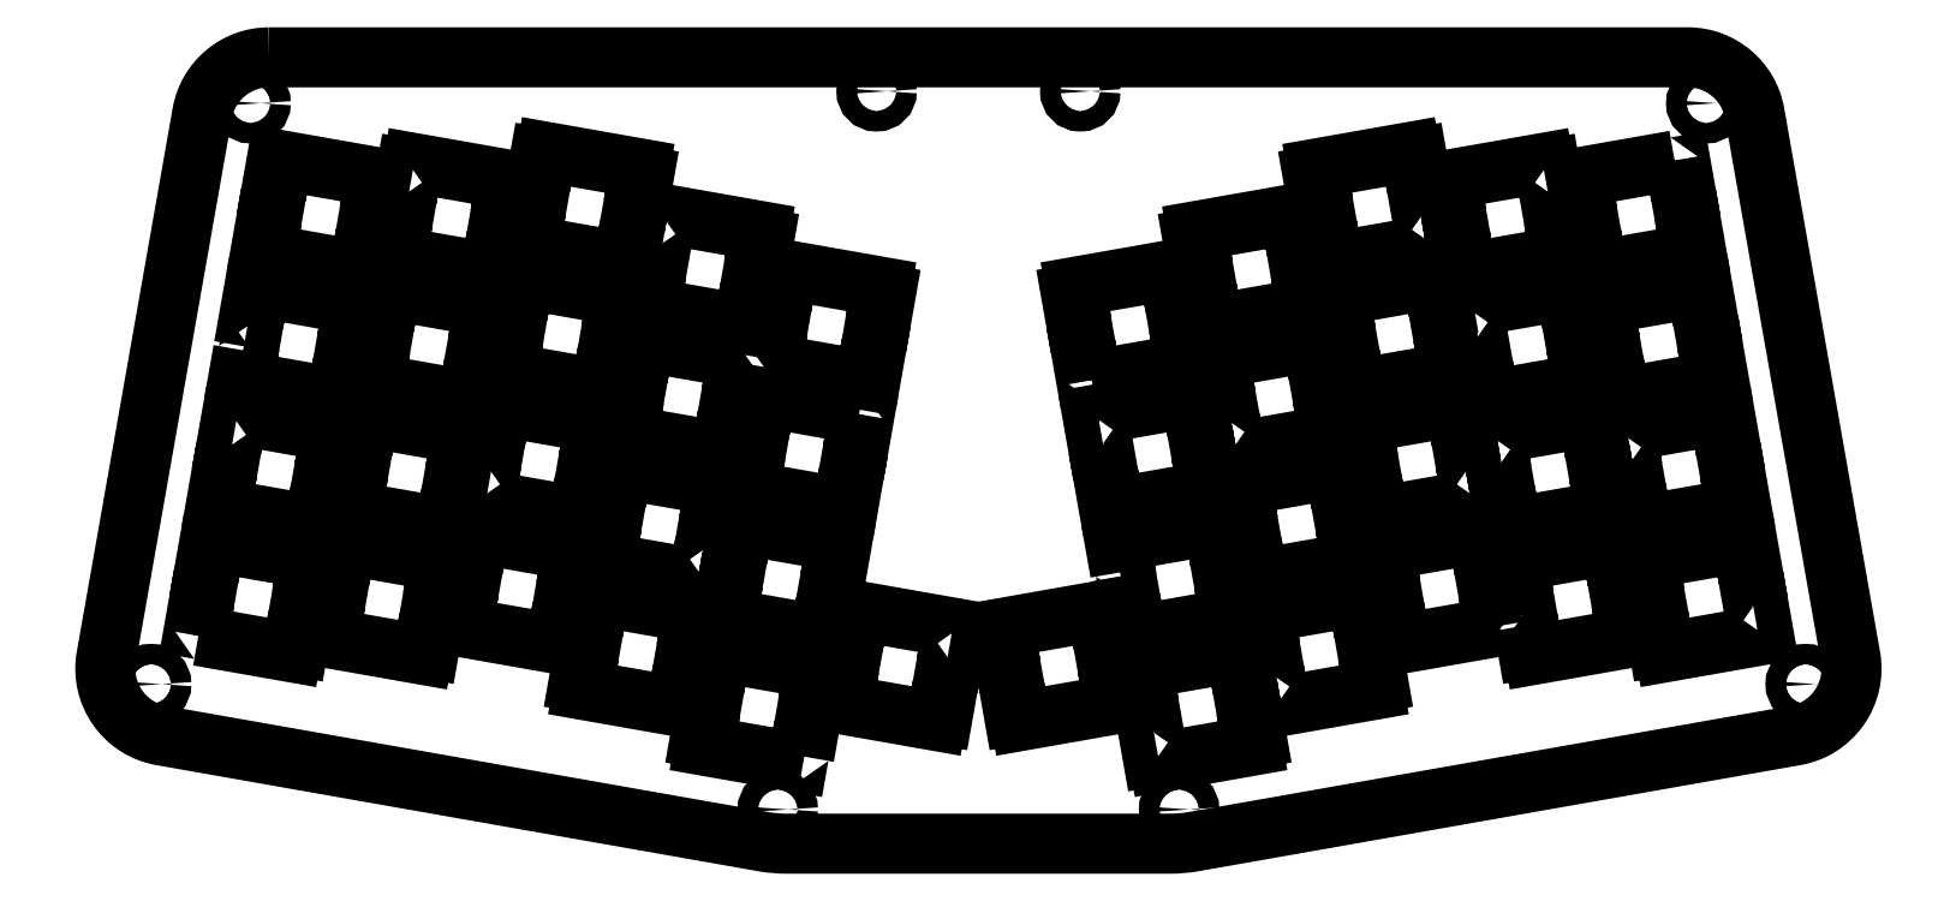
<metadata>
{"format":"dxf","ext":"dxf","renderer":"ezdxf+matplotlib","layout":"modelspace","background":"white","min_lineweight":24,"dpi":150}
</metadata>
<code>
0
SECTION
2
ENTITIES
0
LWPOLYLINE
8
0
90
20
70
1
43
0
10
16.7
20
63.04
10
30.46
20
65.47
10
30.29
20
66.43
10
31.09
20
66.57
10
30.48
20
70.02
10
29.68
20
69.88
10
28.81
20
74.81
10
29.61
20
74.95
10
29
20
78.4
10
28.2
20
78.26
10
28.03
20
79.22
10
14.28
20
76.8
10
14.45
20
75.83
10
13.65
20
75.69
10
14.25
20
72.24
10
15.05
20
72.39
10
15.92
20
67.45
10
15.12
20
67.31
10
15.73
20
63.86
10
16.53
20
64.01
0
LWPOLYLINE
8
0
90
20
70
1
43
0
10
17.75
20
57.07
10
16.95
20
56.93
10
17.56
20
53.48
10
18.36
20
53.62
10
19.23
20
48.69
10
18.43
20
48.55
10
19.04
20
45.1
10
19.84
20
45.24
10
20.01
20
44.28
10
33.77
20
46.71
10
33.6
20
47.67
10
34.4
20
47.81
10
33.79
20
51.26
10
32.99
20
51.12
10
32.12
20
56.05
10
32.92
20
56.19
10
32.31
20
59.64
10
31.51
20
59.5
10
31.34
20
60.46
10
17.58
20
58.04
0
LWPOLYLINE
8
0
90
20
70
1
43
0
10
-25.65
20
7.583
10
-26.45
20
7.724
10
-26.63
20
6.758
10
-40.38
20
9.184
10
-40.21
20
10.15
10
-41.01
20
10.29
10
-40.41
20
13.74
10
-39.6
20
13.6
10
-38.74
20
18.53
10
-39.54
20
18.67
10
-38.93
20
22.12
10
-38.13
20
21.98
10
-37.96
20
22.94
10
-24.2
20
20.52
10
-24.37
20
19.55
10
-23.57
20
19.41
10
-24.18
20
15.96
10
-24.98
20
16.1
10
-25.85
20
11.17
10
-25.05
20
11.03
0
LWPOLYLINE
8
0
90
20
70
1
43
0
10
-4.563
20
22.18
10
-5.432
20
17.24
10
-4.632
20
17.1
10
-5.24
20
13.65
10
-6.04
20
13.8
10
-6.211
20
12.83
10
-19.97
20
15.26
10
-19.8
20
16.22
10
-20.6
20
16.36
10
-19.99
20
19.81
10
-19.19
20
19.67
10
-18.32
20
24.6
10
-19.12
20
24.74
10
-18.51
20
28.19
10
-17.71
20
28.05
10
-17.54
20
29.01
10
-3.785
20
26.59
10
-3.955
20
25.62
10
-3.154
20
25.48
10
-3.762
20
22.03
0
LWPOLYLINE
8
0
90
20
70
1
43
0
10
102.6
20
95.41
10
88.8
20
92.98
10
88.97
20
92.02
10
88.17
20
91.88
10
88.77
20
88.43
10
89.57
20
88.57
10
90.44
20
83.64
10
89.64
20
83.5
10
90.25
20
80.05
10
91.05
20
80.19
10
91.22
20
79.23
10
105
20
81.65
10
104.8
20
82.62
10
105.6
20
82.76
10
105
20
86.21
10
104.2
20
86.06
10
103.3
20
91
10
104.1
20
91.14
10
103.5
20
94.59
10
102.7
20
94.44
0
CIRCLE
8
0
10
-107.2
20
103.8
30
0
40
1.5
0
LWPOLYLINE
8
0
90
20
70
1
43
0
10
83.44
20
94.09
10
83.27
20
95.06
10
69.52
20
92.63
10
69.69
20
91.67
10
68.88
20
91.52
10
69.49
20
88.08
10
70.29
20
88.22
10
71.16
20
83.29
10
70.36
20
83.14
10
70.97
20
79.7
10
71.77
20
79.84
10
71.94
20
78.87
10
85.7
20
81.3
10
85.53
20
82.26
10
86.33
20
82.41
10
85.72
20
85.85
10
84.92
20
85.71
10
84.05
20
90.64
10
84.85
20
90.79
10
84.24
20
94.23
0
LWPOLYLINE
8
0
90
14
70
1
43
0
10
-104.5
20
110.6
42
0.364
10
-114.3
20
102.3
10
-128.5
20
22.27
42
0.4142
10
-120.3
20
10.69
10
-31.72
20
-4.938
42
0.04366
10
-28.25
20
-5.242
10
0
20
-5.242
10
28.25
20
-5.242
42
0.04366
10
31.72
20
-4.938
10
120.3
20
10.69
42
0.4142
10
128.5
20
22.27
10
114.3
20
102.3
42
0.364
10
104.5
20
110.6
10
0
20
110.6
0
LWPOLYLINE
8
0
90
20
70
1
43
0
10
19.97
20
15.26
10
19.8
20
16.22
10
20.6
20
16.36
10
19.99
20
19.81
10
19.19
20
19.67
10
18.32
20
24.6
10
19.12
20
24.74
10
18.51
20
28.19
10
17.71
20
28.05
10
17.54
20
29.01
10
3.785
20
26.59
10
3.955
20
25.62
10
3.154
20
25.48
10
3.762
20
22.03
10
4.563
20
22.18
10
5.432
20
17.24
10
4.632
20
17.1
10
5.24
20
13.65
10
6.04
20
13.8
10
6.211
20
12.83
0
CIRCLE
8
0
10
-15
20
105.6
30
0
40
1.5
0
LWPOLYLINE
8
0
90
20
70
1
43
0
10
26.45
20
7.724
10
26.63
20
6.758
10
40.38
20
9.184
10
40.21
20
10.15
10
41.01
20
10.29
10
40.41
20
13.74
10
39.6
20
13.6
10
38.74
20
18.53
10
39.54
20
18.67
10
38.93
20
22.12
10
38.13
20
21.98
10
37.96
20
22.94
10
24.2
20
20.52
10
24.37
20
19.55
10
23.57
20
19.41
10
24.18
20
15.96
10
24.98
20
16.1
10
25.85
20
11.17
10
25.05
20
11.03
10
25.65
20
7.583
0
LWPOLYLINE
8
0
90
20
70
1
43
0
10
-88.8
20
92.98
10
-88.97
20
92.02
10
-88.17
20
91.88
10
-88.77
20
88.43
10
-89.57
20
88.57
10
-90.44
20
83.64
10
-89.64
20
83.5
10
-90.25
20
80.05
10
-91.05
20
80.19
10
-91.22
20
79.23
10
-105
20
81.65
10
-104.8
20
82.62
10
-105.6
20
82.76
10
-105
20
86.21
10
-104.2
20
86.06
10
-103.3
20
91
10
-104.1
20
91.14
10
-103.5
20
94.59
10
-102.7
20
94.44
10
-102.6
20
95.41
0
LWPOLYLINE
8
0
90
20
70
1
43
0
10
37.12
20
56.92
10
36.32
20
56.78
10
36.93
20
53.34
10
37.73
20
53.48
10
37.9
20
52.51
10
51.66
20
54.94
10
51.49
20
55.9
10
52.29
20
56.04
10
51.68
20
59.49
10
50.88
20
59.35
10
50.01
20
64.28
10
50.81
20
64.42
10
50.2
20
67.87
10
49.4
20
67.73
10
49.23
20
68.7
10
35.48
20
66.27
10
35.65
20
65.3
10
34.85
20
65.16
10
35.45
20
61.72
10
36.25
20
61.86
0
LWPOLYLINE
8
0
90
20
70
1
43
0
10
43.74
20
19.4
10
42.94
20
19.26
10
43.55
20
15.81
10
44.35
20
15.96
10
44.52
20
14.99
10
58.28
20
17.42
10
58.1
20
18.38
10
58.91
20
18.52
10
58.3
20
21.97
10
57.5
20
21.83
10
56.63
20
26.76
10
57.43
20
26.9
10
56.82
20
30.35
10
56.02
20
30.21
10
55.85
20
31.17
10
42.09
20
28.75
10
42.26
20
27.78
10
41.46
20
27.64
10
42.07
20
24.19
10
42.87
20
24.34
0
LWPOLYLINE
8
0
90
20
70
1
43
0
10
45.93
20
87.46
10
32.17
20
85.03
10
32.34
20
84.06
10
31.54
20
83.92
10
32.15
20
80.48
10
32.95
20
80.62
10
33.82
20
75.68
10
33.01
20
75.54
10
33.62
20
72.1
10
34.42
20
72.24
10
34.59
20
71.27
10
48.35
20
73.7
10
48.18
20
74.66
10
48.98
20
74.8
10
48.37
20
78.25
10
47.57
20
78.11
10
46.7
20
83.04
10
47.5
20
83.18
10
46.9
20
86.63
10
46.1
20
86.49
0
LWPOLYLINE
8
0
90
20
70
1
43
0
10
-71.91
20
49.81
10
-71.04
20
54.74
10
-71.84
20
54.88
10
-71.23
20
58.33
10
-70.43
20
58.19
10
-70.26
20
59.15
10
-56.5
20
56.73
10
-56.67
20
55.76
10
-55.87
20
55.62
10
-56.48
20
52.17
10
-57.28
20
52.31
10
-58.15
20
47.38
10
-57.35
20
47.24
10
-57.96
20
43.79
10
-58.76
20
43.93
10
-58.93
20
42.97
10
-72.69
20
45.39
10
-72.52
20
46.36
10
-73.32
20
46.5
10
-72.71
20
49.95
0
LWPOLYLINE
8
0
90
20
70
1
43
0
10
-66.09
20
87.47
10
-65.29
20
87.33
10
-64.42
20
92.26
10
-65.22
20
92.4
10
-64.61
20
95.85
10
-63.81
20
95.71
10
-63.64
20
96.67
10
-49.89
20
94.25
10
-50.06
20
93.28
10
-49.26
20
93.14
10
-49.86
20
89.69
10
-50.66
20
89.83
10
-51.53
20
84.9
10
-50.73
20
84.76
10
-51.34
20
81.31
10
-52.14
20
81.45
10
-52.31
20
80.49
10
-66.07
20
82.91
10
-65.9
20
83.88
10
-66.7
20
84.02
0
LWPOLYLINE
8
0
90
20
70
1
43
0
10
-17.58
20
58.04
10
-17.75
20
57.07
10
-16.95
20
56.93
10
-17.56
20
53.48
10
-18.36
20
53.62
10
-19.23
20
48.69
10
-18.43
20
48.55
10
-19.04
20
45.1
10
-19.84
20
45.24
10
-20.01
20
44.28
10
-33.77
20
46.71
10
-33.6
20
47.67
10
-34.4
20
47.81
10
-33.79
20
51.26
10
-32.99
20
51.12
10
-32.12
20
56.05
10
-32.92
20
56.19
10
-32.31
20
59.64
10
-31.51
20
59.5
10
-31.34
20
60.46
0
LWPOLYLINE
8
0
90
20
70
1
43
0
10
-34.65
20
41.7
10
-20.89
20
39.28
10
-21.06
20
38.31
10
-20.26
20
38.17
10
-20.87
20
34.72
10
-21.67
20
34.86
10
-22.54
20
29.93
10
-21.74
20
29.79
10
-22.35
20
26.34
10
-23.15
20
26.48
10
-23.32
20
25.52
10
-37.07
20
27.94
10
-36.9
20
28.91
10
-37.71
20
29.05
10
-37.1
20
32.5
10
-36.3
20
32.36
10
-35.43
20
37.29
10
-36.23
20
37.43
10
-35.62
20
40.88
10
-34.82
20
40.74
0
LWPOLYLINE
8
0
90
20
70
1
43
0
10
-76.98
20
45.62
10
-77.59
20
42.18
10
-78.39
20
42.32
10
-78.56
20
41.35
10
-92.31
20
43.78
10
-92.14
20
44.74
10
-92.94
20
44.88
10
-92.34
20
48.33
10
-91.54
20
48.19
10
-90.67
20
53.12
10
-91.47
20
53.26
10
-90.86
20
56.71
10
-90.06
20
56.57
10
-89.89
20
57.54
10
-76.13
20
55.11
10
-76.3
20
54.14
10
-75.5
20
54
10
-76.11
20
50.56
10
-76.91
20
50.7
10
-77.78
20
45.76
0
CIRCLE
8
0
10
-121.9
20
18.26
30
0
40
1.5
0
LWPOLYLINE
8
0
90
20
70
1
43
0
10
-31.09
20
66.57
10
-30.48
20
70.02
10
-29.68
20
69.88
10
-28.81
20
74.81
10
-29.61
20
74.95
10
-29
20
78.4
10
-28.2
20
78.26
10
-28.03
20
79.22
10
-14.28
20
76.8
10
-14.45
20
75.83
10
-13.65
20
75.69
10
-14.25
20
72.24
10
-15.05
20
72.39
10
-15.92
20
67.45
10
-15.12
20
67.31
10
-15.73
20
63.86
10
-16.53
20
64.01
10
-16.7
20
63.04
10
-30.46
20
65.47
10
-30.29
20
66.43
0
LWPOLYLINE
8
0
90
20
70
1
43
0
10
-84.05
20
90.64
10
-84.85
20
90.79
10
-84.24
20
94.23
10
-83.44
20
94.09
10
-83.27
20
95.06
10
-69.52
20
92.63
10
-69.69
20
91.67
10
-68.88
20
91.52
10
-69.49
20
88.08
10
-70.29
20
88.22
10
-71.16
20
83.29
10
-70.36
20
83.14
10
-70.97
20
79.7
10
-71.77
20
79.84
10
-71.94
20
78.87
10
-85.7
20
81.3
10
-85.53
20
82.26
10
-86.33
20
82.41
10
-85.72
20
85.85
10
-84.92
20
85.71
0
LWPOLYLINE
8
0
90
20
70
1
43
0
10
-46.1
20
86.49
10
-45.93
20
87.46
10
-32.17
20
85.03
10
-32.34
20
84.06
10
-31.54
20
83.92
10
-32.15
20
80.48
10
-32.95
20
80.62
10
-33.82
20
75.68
10
-33.01
20
75.54
10
-33.62
20
72.1
10
-34.42
20
72.24
10
-34.59
20
71.27
10
-48.35
20
73.7
10
-48.18
20
74.66
10
-48.98
20
74.8
10
-48.37
20
78.25
10
-47.57
20
78.11
10
-46.7
20
83.04
10
-47.5
20
83.18
10
-46.9
20
86.63
0
CIRCLE
8
0
10
121.9
20
18.26
30
0
40
1.5
0
LWPOLYLINE
8
0
90
20
70
1
43
0
10
71.91
20
49.81
10
71.04
20
54.74
10
71.84
20
54.88
10
71.23
20
58.33
10
70.43
20
58.19
10
70.26
20
59.15
10
56.5
20
56.73
10
56.67
20
55.76
10
55.87
20
55.62
10
56.48
20
52.17
10
57.28
20
52.31
10
58.15
20
47.38
10
57.35
20
47.24
10
57.96
20
43.79
10
58.76
20
43.93
10
58.93
20
42.97
10
72.69
20
45.39
10
72.52
20
46.36
10
73.32
20
46.5
10
72.71
20
49.95
0
LWPOLYLINE
8
0
90
20
70
1
43
0
10
-34.85
20
65.16
10
-35.45
20
61.72
10
-36.25
20
61.86
10
-37.12
20
56.92
10
-36.32
20
56.78
10
-36.93
20
53.34
10
-37.73
20
53.48
10
-37.9
20
52.51
10
-51.66
20
54.94
10
-51.49
20
55.9
10
-52.29
20
56.04
10
-51.68
20
59.49
10
-50.88
20
59.35
10
-50.01
20
64.28
10
-50.81
20
64.42
10
-50.2
20
67.87
10
-49.4
20
67.73
10
-49.23
20
68.7
10
-35.48
20
66.27
10
-35.65
20
65.3
0
LWPOLYLINE
8
0
90
20
70
1
43
0
10
-40.43
20
38.16
10
-39.63
20
38.02
10
-40.24
20
34.58
10
-41.04
20
34.72
10
-41.21
20
33.75
10
-54.97
20
36.18
10
-54.8
20
37.14
10
-55.6
20
37.28
10
-54.99
20
40.73
10
-54.19
20
40.59
10
-53.32
20
45.52
10
-54.12
20
45.66
10
-53.51
20
49.11
10
-52.71
20
48.97
10
-52.54
20
49.93
10
-38.78
20
47.51
10
-38.95
20
46.54
10
-38.15
20
46.4
10
-38.76
20
42.96
10
-39.56
20
43.1
0
LWPOLYLINE
8
0
90
20
70
1
43
0
10
76.91
20
50.7
10
77.78
20
45.76
10
76.98
20
45.62
10
77.59
20
42.18
10
78.39
20
42.32
10
78.56
20
41.35
10
92.31
20
43.78
10
92.14
20
44.74
10
92.94
20
44.88
10
92.34
20
48.33
10
91.54
20
48.19
10
90.67
20
53.12
10
91.47
20
53.26
10
90.86
20
56.71
10
90.06
20
56.57
10
89.89
20
57.54
10
76.13
20
55.11
10
76.3
20
54.14
10
75.5
20
54
10
76.11
20
50.56
0
LWPOLYLINE
8
0
90
20
70
1
43
0
10
72.99
20
72.9
10
72.19
20
72.76
10
72.8
20
69.32
10
73.6
20
69.46
10
74.47
20
64.52
10
73.67
20
64.38
10
74.28
20
60.94
10
75.08
20
61.08
10
75.25
20
60.11
10
89.01
20
62.54
10
88.84
20
63.5
10
89.64
20
63.64
10
89.03
20
67.09
10
88.23
20
66.95
10
87.36
20
71.88
10
88.16
20
72.02
10
87.55
20
75.47
10
86.75
20
75.33
10
86.58
20
76.3
10
72.82
20
73.87
0
LWPOLYLINE
8
0
90
20
70
1
43
0
10
65.9
20
83.88
10
66.7
20
84.02
10
66.09
20
87.47
10
65.29
20
87.33
10
64.42
20
92.26
10
65.22
20
92.4
10
64.61
20
95.85
10
63.81
20
95.71
10
63.64
20
96.67
10
49.89
20
94.25
10
50.06
20
93.28
10
49.26
20
93.14
10
49.86
20
89.69
10
50.66
20
89.83
10
51.53
20
84.9
10
50.73
20
84.76
10
51.34
20
81.31
10
52.14
20
81.45
10
52.31
20
80.49
10
66.07
20
82.91
0
LWPOLYLINE
8
0
90
20
70
1
43
0
10
-74.54
20
39.57
10
-73.74
20
39.43
10
-73.57
20
40.39
10
-59.81
20
37.96
10
-59.98
20
37
10
-59.18
20
36.86
10
-59.79
20
33.41
10
-60.59
20
33.55
10
-61.46
20
28.62
10
-60.66
20
28.48
10
-61.27
20
25.03
10
-62.07
20
25.17
10
-62.24
20
24.21
10
-75.99
20
26.63
10
-75.82
20
27.6
10
-76.62
20
27.74
10
-76.02
20
31.19
10
-75.22
20
31.05
10
-74.35
20
35.98
10
-75.15
20
36.12
0
LWPOLYLINE
8
0
90
20
70
1
43
0
10
-42.09
20
28.75
10
-42.26
20
27.78
10
-41.46
20
27.64
10
-42.07
20
24.19
10
-42.87
20
24.34
10
-43.74
20
19.4
10
-42.94
20
19.26
10
-43.55
20
15.81
10
-44.35
20
15.96
10
-44.52
20
14.99
10
-58.28
20
17.42
10
-58.1
20
18.38
10
-58.91
20
18.52
10
-58.3
20
21.97
10
-57.5
20
21.83
10
-56.63
20
26.76
10
-57.43
20
26.9
10
-56.82
20
30.35
10
-56.02
20
30.21
10
-55.85
20
31.17
0
LWPOLYLINE
8
0
90
20
70
1
43
0
10
-79.42
20
31.8
10
-80.22
20
31.94
10
-81.09
20
27
10
-80.29
20
26.86
10
-80.89
20
23.42
10
-81.69
20
23.56
10
-81.86
20
22.59
10
-95.62
20
25.02
10
-95.45
20
25.98
10
-96.25
20
26.12
10
-95.65
20
29.57
10
-94.84
20
29.43
10
-93.97
20
34.36
10
-94.78
20
34.5
10
-94.17
20
37.95
10
-93.37
20
37.81
10
-93.2
20
38.77
10
-79.44
20
36.35
10
-79.61
20
35.38
10
-78.81
20
35.24
0
LWPOLYLINE
8
0
90
20
70
1
43
0
10
69.4
20
68.71
10
68.6
20
68.57
10
67.73
20
73.5
10
68.53
20
73.64
10
67.92
20
77.09
10
67.12
20
76.95
10
66.95
20
77.91
10
53.19
20
75.49
10
53.36
20
74.52
10
52.56
20
74.38
10
53.17
20
70.93
10
53.97
20
71.07
10
54.84
20
66.14
10
54.04
20
66
10
54.65
20
62.55
10
55.45
20
62.69
10
55.62
20
61.73
10
69.38
20
64.15
10
69.21
20
65.12
10
70.01
20
65.26
0
LWPOLYLINE
8
0
90
20
70
1
43
0
10
76.62
20
27.74
10
76.02
20
31.19
10
75.22
20
31.05
10
74.35
20
35.98
10
75.15
20
36.12
10
74.54
20
39.57
10
73.74
20
39.43
10
73.57
20
40.39
10
59.81
20
37.96
10
59.98
20
37
10
59.18
20
36.86
10
59.79
20
33.41
10
60.59
20
33.55
10
61.46
20
28.62
10
60.66
20
28.48
10
61.27
20
25.03
10
62.07
20
25.17
10
62.24
20
24.21
10
75.99
20
26.63
10
75.82
20
27.6
0
LWPOLYLINE
8
0
90
20
70
1
43
0
10
-109.9
20
53.48
10
-110.7
20
53.62
10
-110.1
20
57.06
10
-109.3
20
56.92
10
-109.2
20
57.89
10
-95.41
20
55.46
10
-95.58
20
54.5
10
-94.78
20
54.36
10
-95.39
20
50.91
10
-96.19
20
51.05
10
-97.06
20
46.12
10
-96.26
20
45.98
10
-96.87
20
42.53
10
-97.67
20
42.67
10
-97.84
20
41.71
10
-111.6
20
44.13
10
-111.4
20
45.1
10
-112.2
20
45.24
10
-111.6
20
48.68
10
-110.8
20
48.54
0
LWPOLYLINE
8
0
90
20
70
1
43
0
10
96.19
20
51.05
10
97.06
20
46.12
10
96.26
20
45.98
10
96.87
20
42.53
10
97.67
20
42.67
10
97.84
20
41.71
10
111.6
20
44.13
10
111.4
20
45.1
10
112.2
20
45.24
10
111.6
20
48.68
10
110.8
20
48.54
10
109.9
20
53.48
10
110.7
20
53.62
10
110.1
20
57.06
10
109.3
20
56.92
10
109.2
20
57.89
10
95.41
20
55.46
10
95.58
20
54.5
10
94.78
20
54.36
10
95.39
20
50.91
0
LWPOLYLINE
8
0
90
20
70
1
43
0
10
80.29
20
26.86
10
80.89
20
23.42
10
81.69
20
23.56
10
81.86
20
22.59
10
95.62
20
25.02
10
95.45
20
25.98
10
96.25
20
26.12
10
95.65
20
29.57
10
94.84
20
29.43
10
93.97
20
34.36
10
94.78
20
34.5
10
94.17
20
37.95
10
93.37
20
37.81
10
93.2
20
38.77
10
79.44
20
36.35
10
79.61
20
35.38
10
78.81
20
35.24
10
79.42
20
31.8
10
80.22
20
31.94
10
81.09
20
27
0
LWPOLYLINE
8
0
90
20
70
1
43
0
10
92.08
20
69.67
10
92.88
20
69.81
10
93.75
20
64.88
10
92.95
20
64.74
10
93.56
20
61.29
10
94.36
20
61.43
10
94.53
20
60.47
10
108.3
20
62.89
10
108.1
20
63.86
10
108.9
20
64
10
108.3
20
67.45
10
107.5
20
67.3
10
106.6
20
72.24
10
107.4
20
72.38
10
106.8
20
75.83
10
106
20
75.68
10
105.9
20
76.65
10
92.1
20
74.22
10
92.27
20
73.26
10
91.47
20
73.12
0
LWPOLYLINE
8
0
90
20
70
1
43
0
10
-54.65
20
62.55
10
-55.45
20
62.69
10
-55.62
20
61.73
10
-69.38
20
64.15
10
-69.21
20
65.12
10
-70.01
20
65.26
10
-69.4
20
68.71
10
-68.6
20
68.57
10
-67.73
20
73.5
10
-68.53
20
73.64
10
-67.92
20
77.09
10
-67.12
20
76.95
10
-66.95
20
77.91
10
-53.19
20
75.49
10
-53.36
20
74.52
10
-52.56
20
74.38
10
-53.17
20
70.93
10
-53.97
20
71.07
10
-54.84
20
66.14
10
-54.04
20
66
0
LWPOLYLINE
8
0
90
20
70
1
43
0
10
-75.25
20
60.11
10
-89.01
20
62.54
10
-88.84
20
63.5
10
-89.64
20
63.64
10
-89.03
20
67.09
10
-88.23
20
66.95
10
-87.36
20
71.88
10
-88.16
20
72.02
10
-87.55
20
75.47
10
-86.75
20
75.33
10
-86.58
20
76.3
10
-72.82
20
73.87
10
-72.99
20
72.9
10
-72.19
20
72.76
10
-72.8
20
69.32
10
-73.6
20
69.46
10
-74.47
20
64.52
10
-73.67
20
64.38
10
-74.28
20
60.94
10
-75.08
20
61.08
0
LWPOLYLINE
8
0
90
20
70
1
43
0
10
114.7
20
26.34
10
115.5
20
26.48
10
114.9
20
29.92
10
114.1
20
29.78
10
113.3
20
34.72
10
114.1
20
34.86
10
113.4
20
38.3
10
112.6
20
38.16
10
112.5
20
39.13
10
98.72
20
36.7
10
98.89
20
35.74
10
98.09
20
35.6
10
98.7
20
32.15
10
99.5
20
32.29
10
100.4
20
27.36
10
99.57
20
27.22
10
100.2
20
23.77
10
101
20
23.91
10
101.1
20
22.94
10
114.9
20
25.37
0
LWPOLYLINE
8
0
90
20
70
1
43
0
10
-114.9
20
25.37
10
-114.7
20
26.34
10
-115.5
20
26.48
10
-114.9
20
29.92
10
-114.1
20
29.78
10
-113.3
20
34.72
10
-114.1
20
34.86
10
-113.4
20
38.3
10
-112.6
20
38.16
10
-112.5
20
39.13
10
-98.72
20
36.7
10
-98.89
20
35.74
10
-98.09
20
35.6
10
-98.7
20
32.15
10
-99.5
20
32.29
10
-100.4
20
27.36
10
-99.57
20
27.22
10
-100.2
20
23.77
10
-101
20
23.91
10
-101.1
20
22.94
0
LWPOLYLINE
8
0
90
20
70
1
43
0
10
20.87
20
34.72
10
21.67
20
34.86
10
22.54
20
29.93
10
21.74
20
29.79
10
22.35
20
26.34
10
23.15
20
26.48
10
23.32
20
25.52
10
37.07
20
27.94
10
36.9
20
28.91
10
37.71
20
29.05
10
37.1
20
32.5
10
36.3
20
32.36
10
35.43
20
37.29
10
36.23
20
37.43
10
35.62
20
40.88
10
34.82
20
40.74
10
34.65
20
41.7
10
20.89
20
39.28
10
21.06
20
38.31
10
20.26
20
38.17
0
LWPOLYLINE
8
0
90
20
70
1
43
0
10
54.97
20
36.18
10
54.8
20
37.14
10
55.6
20
37.28
10
54.99
20
40.73
10
54.19
20
40.59
10
53.32
20
45.52
10
54.12
20
45.66
10
53.51
20
49.11
10
52.71
20
48.97
10
52.54
20
49.93
10
38.78
20
47.51
10
38.95
20
46.54
10
38.15
20
46.4
10
38.76
20
42.96
10
39.56
20
43.1
10
40.43
20
38.16
10
39.63
20
38.02
10
40.24
20
34.58
10
41.04
20
34.72
10
41.21
20
33.75
0
LWPOLYLINE
8
0
90
20
70
1
43
0
10
-108.3
20
67.45
10
-107.5
20
67.3
10
-106.6
20
72.24
10
-107.4
20
72.38
10
-106.8
20
75.83
10
-106
20
75.68
10
-105.9
20
76.65
10
-92.1
20
74.22
10
-92.27
20
73.26
10
-91.47
20
73.12
10
-92.08
20
69.67
10
-92.88
20
69.81
10
-93.75
20
64.88
10
-92.95
20
64.74
10
-93.56
20
61.29
10
-94.36
20
61.43
10
-94.53
20
60.47
10
-108.3
20
62.89
10
-108.1
20
63.86
10
-108.9
20
64
0
CIRCLE
8
0
10
107.2
20
103.8
30
0
40
1.5
0
CIRCLE
8
0
10
15
20
105.6
30
0
40
1.5
0
CIRCLE
8
0
10
29.56
20
-0.2036
30
0
40
1.5
0
CIRCLE
8
0
10
-29.56
20
-0.2036
30
0
40
1.5
0
ENDSEC
0
EOF

</code>
